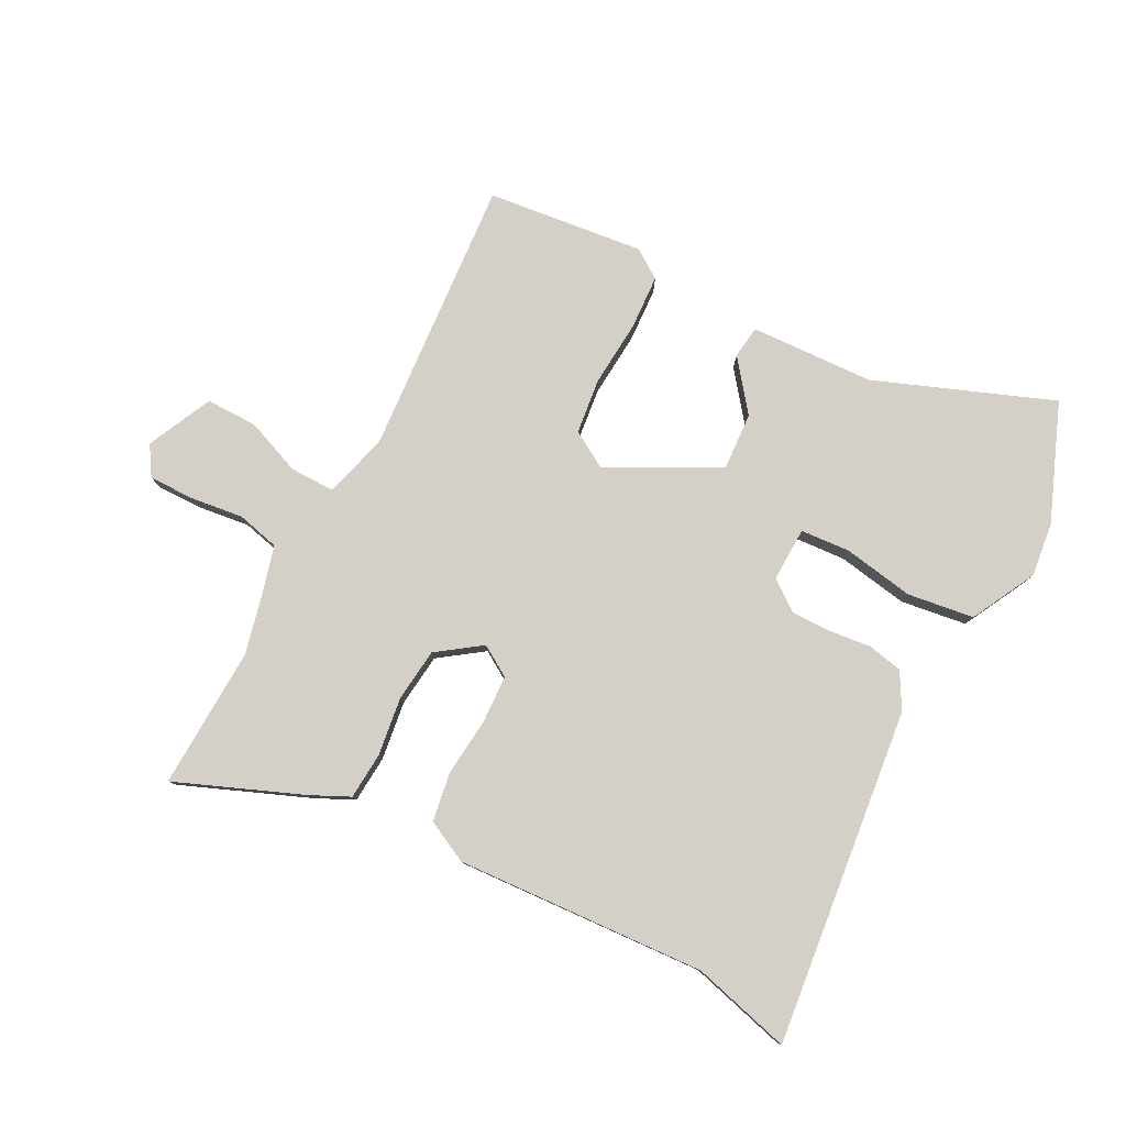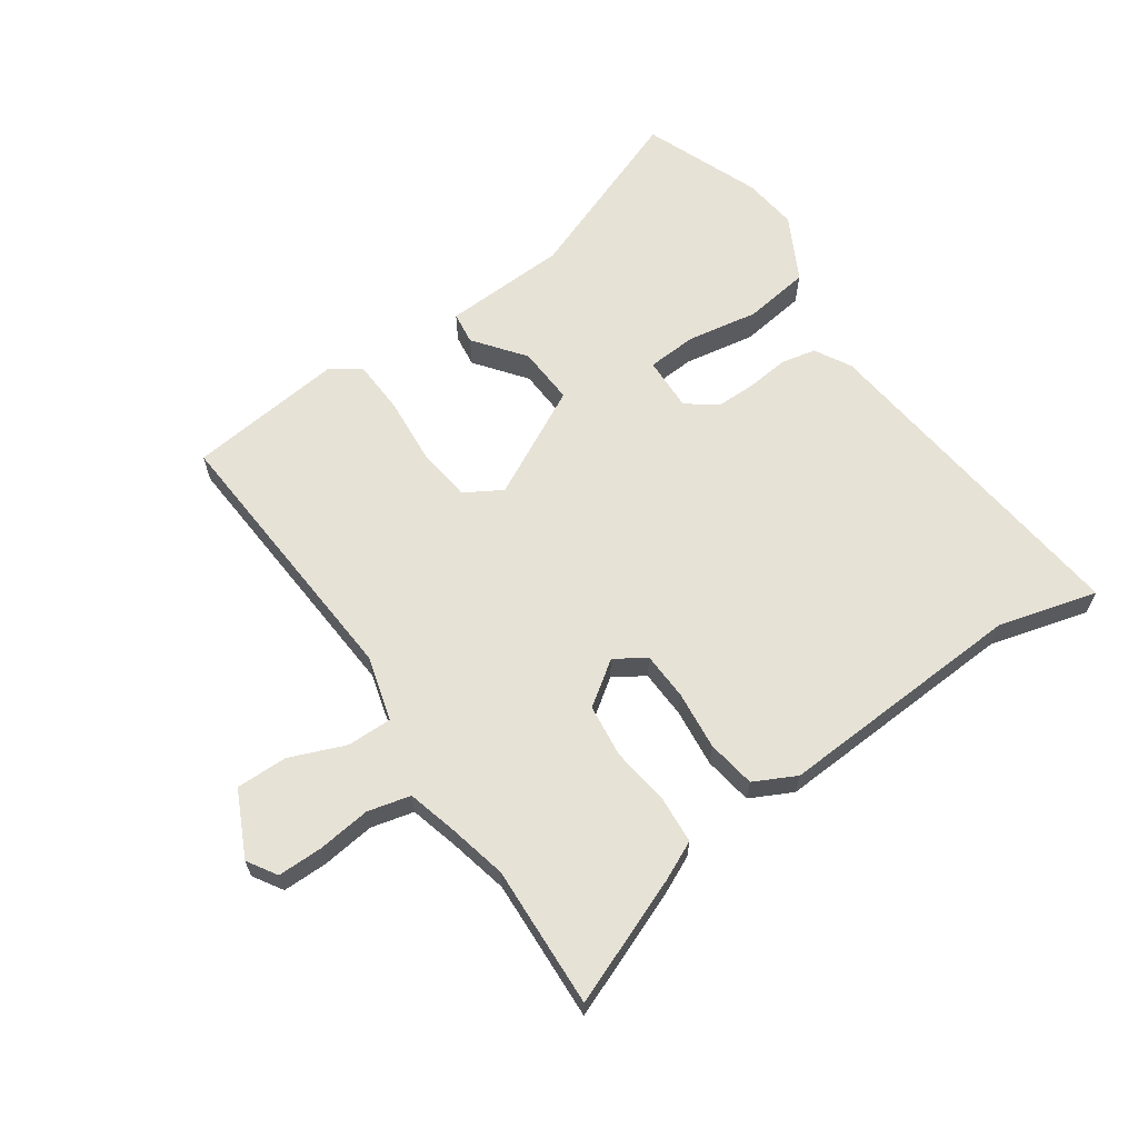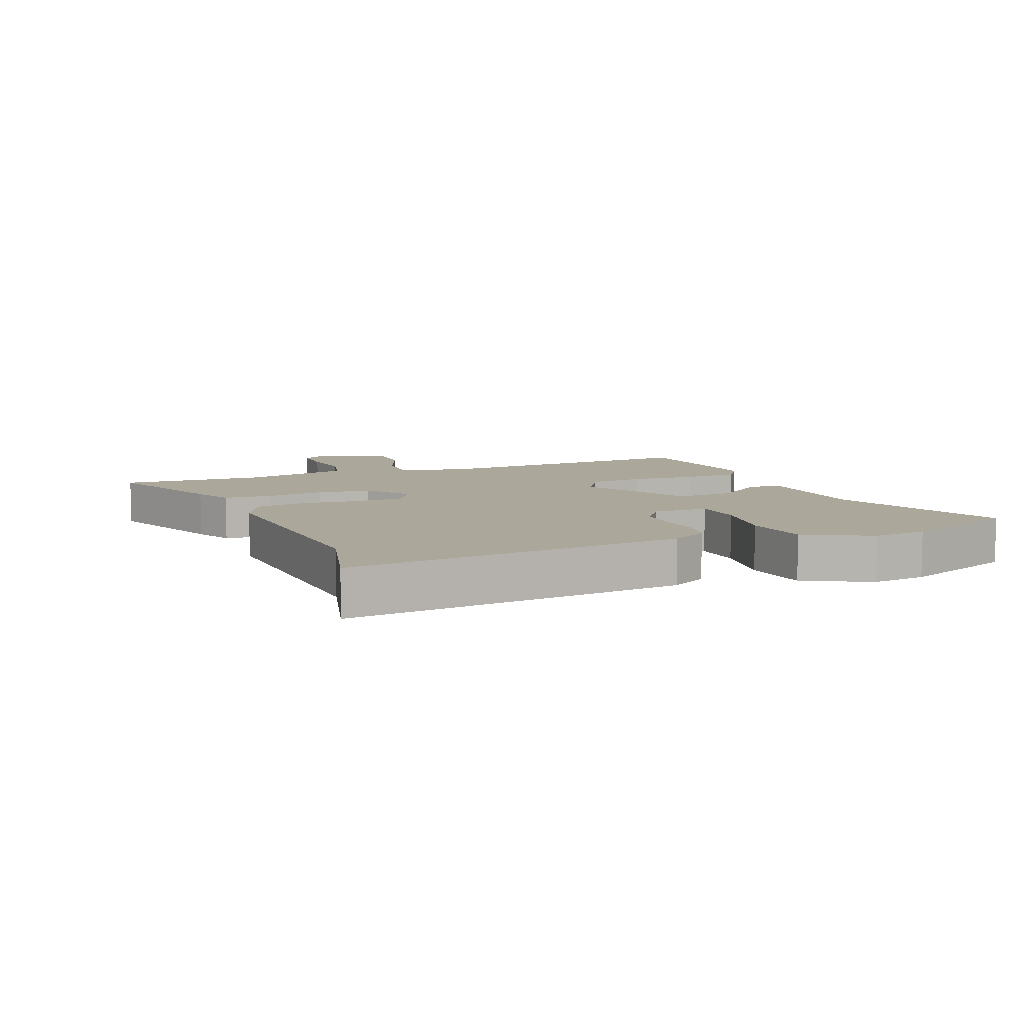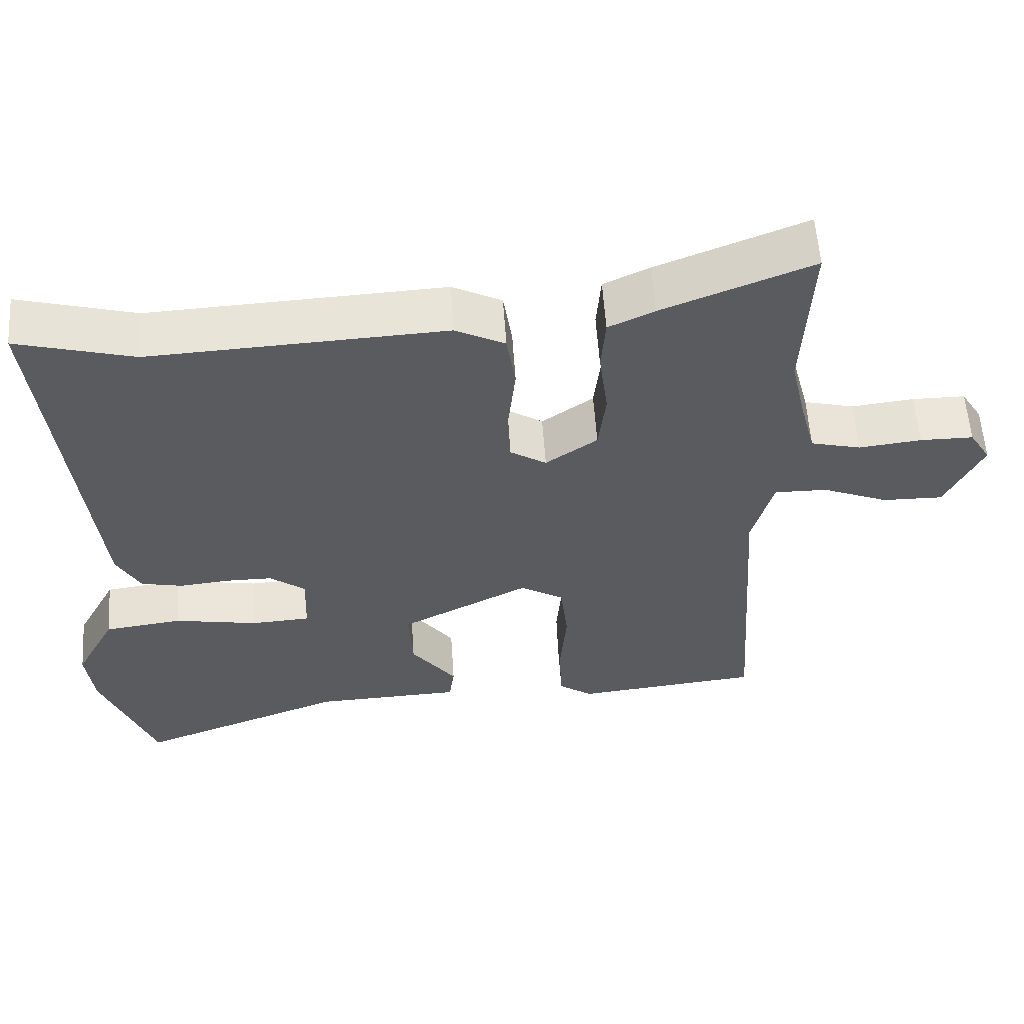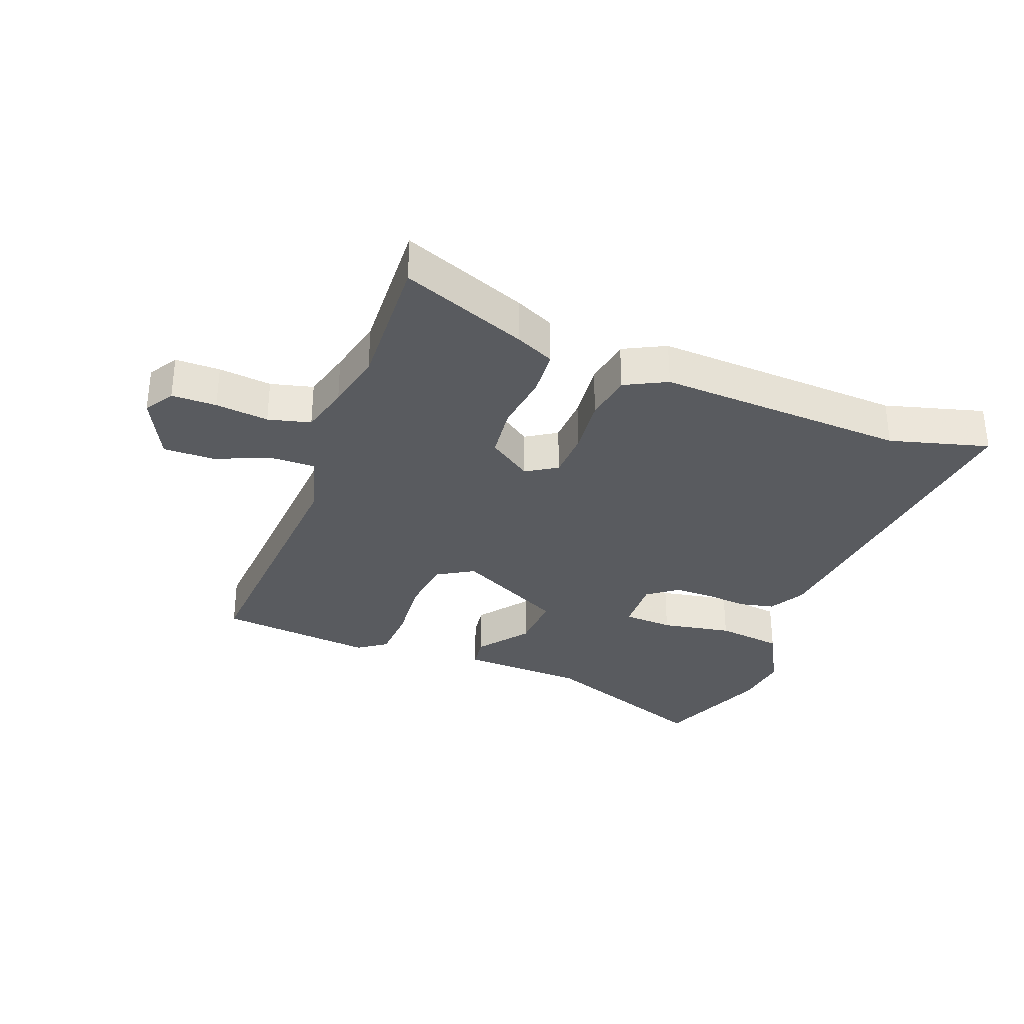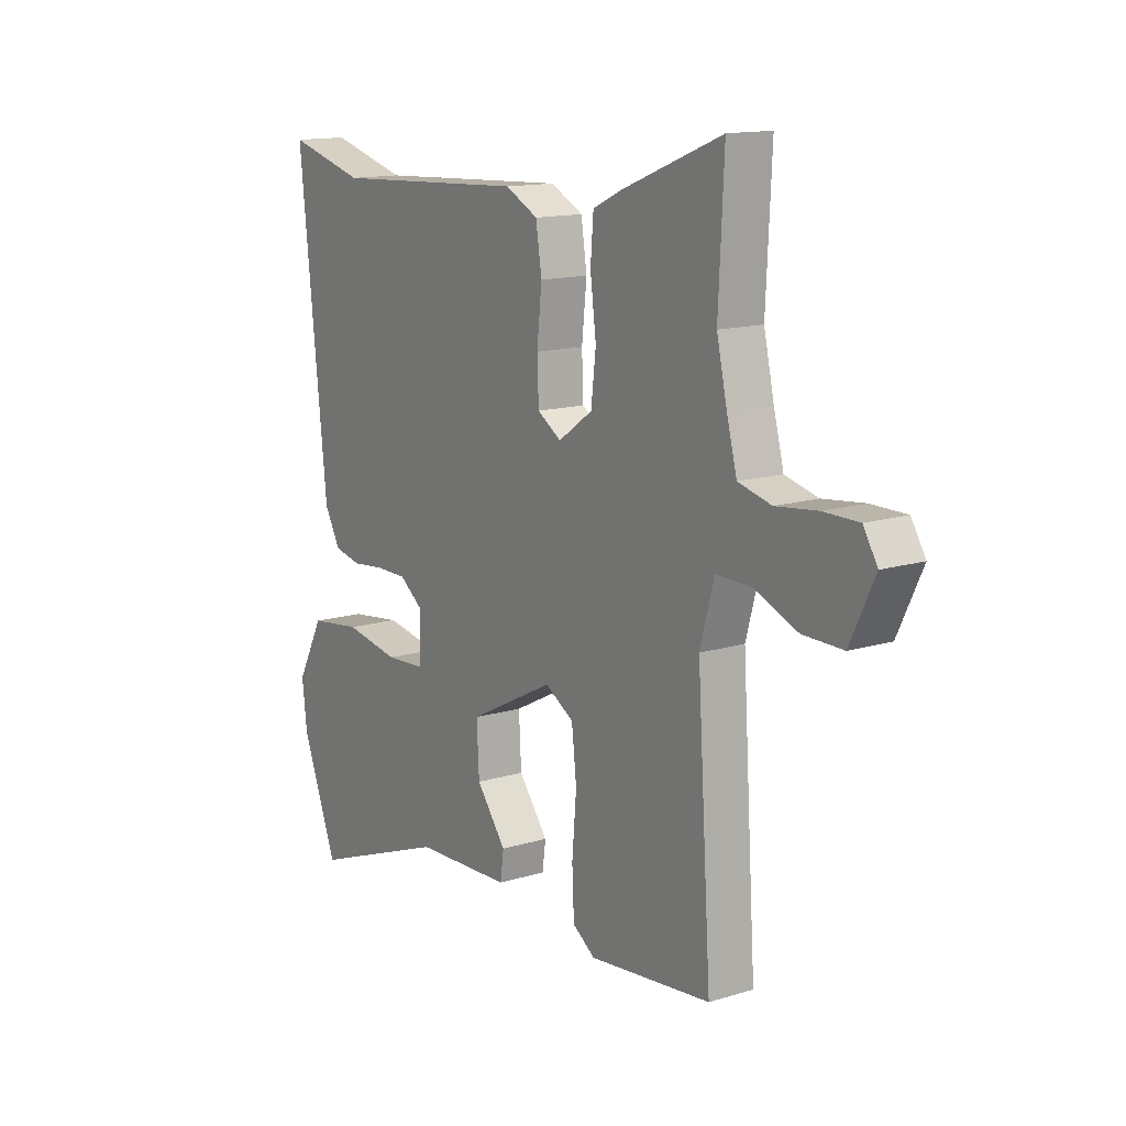
<metadata>
{"format":"obj","ext":"obj","renderer":"f3d","projection":"perspective","resolution":1024,"background":"white","views":[{"elev":79.9,"azim":27.2,"up":"+Y"},{"elev":63.7,"azim":-34.8,"up":"+Y"},{"elev":8.1,"azim":67.6,"up":"+Y"},{"elev":57.4,"azim":176.2,"up":"+Z"},{"elev":-32.4,"azim":-20.7,"up":"+Y"},{"elev":13.9,"azim":-124.1,"up":"+Z"}]}
</metadata>
<code>
v 0.536 0.07 -0.409
v 0.463 0.07 -0.596
v 0.18 0.07 -0.489
v -0.019 0.07 -0.481
v -0.026 0.07 -0.429
v 0.035 0.07 -0.349
v 0.04 0.07 -0.256
v -0.135 0.07 -0.166
v -0.194 0.07 -0.201
v -0.204 0.07 -0.29
v -0.195 0.07 -0.396
v -0.199 0.07 -0.483
v -0.245 0.07 -0.515
v -0.496 0.07 -0.488
v -0.467 0.07 -0.044
v -0.496 0.07 0.06
v -0.568 0.07 0.059
v -0.657 0.07 0.023
v -0.739 0.07 0.022
v -0.789 0.07 0.126
v -0.76 0.07 0.173
v -0.688 0.07 0.173
v -0.603 0.07 0.163
v -0.535 0.07 0.18
v -0.514 0.07 0.26
v -0.493 0.07 0.353
v -0.504 0.07 0.58
v -0.302 0.07 0.5
v -0.24 0.07 0.471
v -0.234 0.07 0.396
v -0.246 0.07 0.302
v -0.236 0.07 0.217
v -0.166 0.07 0.168
v -0.117 0.07 0.199
v -0.114 0.07 0.276
v -0.124 0.07 0.37
v -0.112 0.07 0.448
v -0.045 0.07 0.482
v 0.355 0.07 0.461
v 0.513 0.07 0.504
v 0.456 0.07 -0.034
v 0.424 0.07 -0.092
v 0.368 0.07 -0.104
v 0.301 0.07 -0.097
v 0.237 0.07 -0.097
v 0.189 0.07 -0.133
v 0.192 0.07 -0.22
v 0.272 0.07 -0.225
v 0.385 0.07 -0.205
v 0.491 0.07 -0.219
v 0.546 0.07 -0.322
v 0.536 0 -0.409
v 0.463 0 -0.596
v 0.18 0 -0.489
v -0.019 0 -0.481
v -0.026 0 -0.429
v 0.035 0 -0.349
v 0.04 0 -0.256
v -0.135 0 -0.166
v -0.194 0 -0.201
v -0.204 0 -0.29
v -0.195 0 -0.396
v -0.199 0 -0.483
v -0.245 0 -0.515
v -0.496 0 -0.488
v -0.467 0 -0.044
v -0.496 0 0.06
v -0.568 0 0.059
v -0.657 0 0.023
v -0.739 0 0.022
v -0.789 0 0.126
v -0.76 0 0.173
v -0.688 0 0.173
v -0.603 0 0.163
v -0.535 0 0.18
v -0.514 0 0.26
v -0.493 0 0.353
v -0.504 0 0.58
v -0.302 0 0.5
v -0.24 0 0.471
v -0.234 0 0.396
v -0.246 0 0.302
v -0.236 0 0.217
v -0.166 0 0.168
v -0.117 0 0.199
v -0.114 0 0.276
v -0.124 0 0.37
v -0.112 0 0.448
v -0.045 0 0.482
v 0.355 0 0.461
v 0.513 0 0.504
v 0.456 0 -0.034
v 0.424 0 -0.092
v 0.368 0 -0.104
v 0.301 0 -0.097
v 0.237 0 -0.097
v 0.189 0 -0.133
v 0.192 0 -0.22
v 0.272 0 -0.225
v 0.385 0 -0.205
v 0.491 0 -0.219
v 0.546 0 -0.322
f 48 49 50 51
f 47 48 51 1
f 41 42 43 44
f 39 40 41 44
f 39 44 45
f 38 39 45 46
f 35 36 37 38
f 34 35 38 46
f 28 29 30 31
f 26 27 28 31
f 25 26 31 32
f 24 25 32 33
f 20 21 22 23
f 18 19 20 23
f 17 18 23 24
f 16 17 24 33
f 12 13 14 15
f 10 11 12 15
f 9 10 15 16
f 8 9 16 33
f 3 4 5 6
f 3 6 7
f 47 1 2 3
f 47 3 7
f 33 34 46 47
f 7 8 33 47
f 102 101 100 99
f 52 102 99 98
f 95 94 93 92
f 95 92 91 90
f 96 95 90
f 97 96 90 89
f 89 88 87 86
f 97 89 86 85
f 82 81 80 79
f 82 79 78 77
f 83 82 77 76
f 84 83 76 75
f 74 73 72 71
f 74 71 70 69
f 75 74 69 68
f 84 75 68 67
f 66 65 64 63
f 66 63 62 61
f 67 66 61 60
f 84 67 60 59
f 57 56 55 54
f 58 57 54
f 54 53 52 98
f 58 54 98
f 98 97 85 84
f 98 84 59 58
f 1 52 53 2
f 2 53 54 3
f 3 54 55 4
f 4 55 56 5
f 5 56 57 6
f 6 57 58 7
f 7 58 59 8
f 8 59 60 9
f 9 60 61 10
f 10 61 62 11
f 11 62 63 12
f 12 63 64 13
f 13 64 65 14
f 14 65 66 15
f 15 66 67 16
f 16 67 68 17
f 17 68 69 18
f 18 69 70 19
f 19 70 71 20
f 20 71 72 21
f 21 72 73 22
f 22 73 74 23
f 23 74 75 24
f 24 75 76 25
f 25 76 77 26
f 26 77 78 27
f 27 78 79 28
f 28 79 80 29
f 29 80 81 30
f 30 81 82 31
f 31 82 83 32
f 32 83 84 33
f 33 84 85 34
f 34 85 86 35
f 35 86 87 36
f 36 87 88 37
f 37 88 89 38
f 38 89 90 39
f 39 90 91 40
f 40 91 92 41
f 41 92 93 42
f 42 93 94 43
f 43 94 95 44
f 44 95 96 45
f 45 96 97 46
f 46 97 98 47
f 47 98 99 48
f 48 99 100 49
f 49 100 101 50
f 50 101 102 51
f 51 102 52 1

</code>
